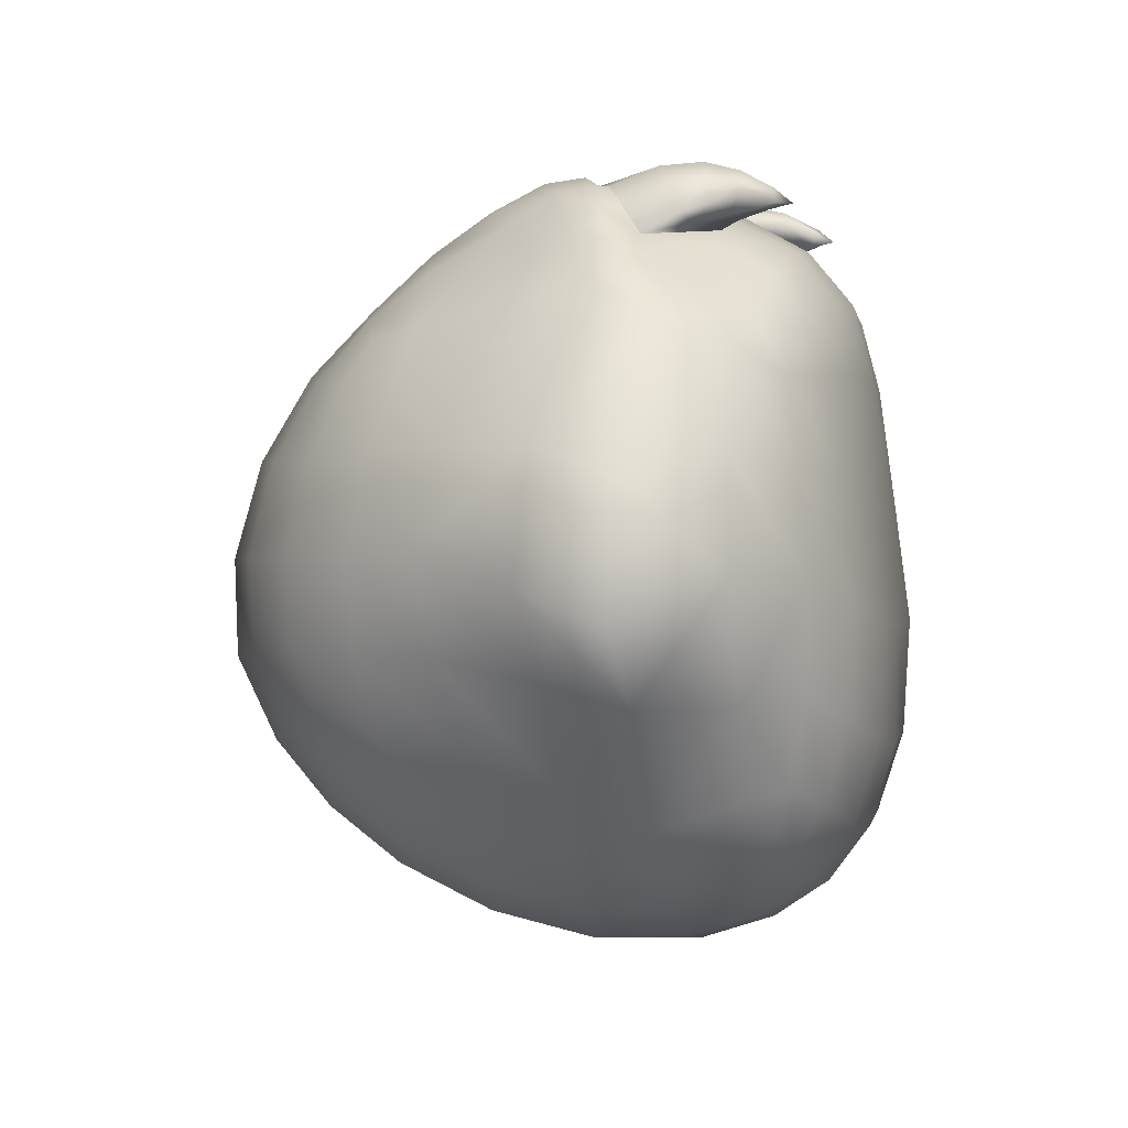
<metadata>
{"format":"obj","ext":"obj","renderer":"f3d","projection":"perspective","resolution":1024,"background":"white","views":[{"elev":-1.1,"azim":-75.7,"up":"+Z"}]}
</metadata>
<code>
g slime_DLC_saber_LOD1
v -0.2266 0.1833 0.4452
v -0.2312 0.1707 0.4644
v -0.1985 0.1271 0.4632
v 0.2266 0.1831 0.4452
v 0.1985 0.1277 0.4632
v 0.2312 0.1707 0.4644
v 0.5015 0.2503 -0.1817
v 0.4896 0.1321 -0.02075
v 0.6202 0.2522 -0.07903
v 0.6202 0.2522 -0.07903
v 0.545 0.3798 -0.03922
v 0.5469 0.2537 0.093
v 0.4756 0.3711 -0.1446
v 0.5172 0.3758 0.1352
v 0.4261 0.2372 0.2938
v 0.452 0.1489 0.1329
v 0.4758 0.5302 0.009353
v 0.4896 0.1321 -0.02075
v 0.3999 0.1373 -0.1808
v 0.3542 0.2527 -0.3382
v 0.3524 0.06081 -0.02435
v 0.342 0.08147 0.1223
v 0.3206 0.06939 -0.1738
v 0.311 0.09575 0.2293
v 0.3305 0.1563 -0.3052
v 0.2862 0.09655 -0.2866
v 0.3801 0.1498 0.2595
v 0.2826 0.1078 0.2866
v 0.3067 0.1481 0.3121
v 0.224 0.08611 0.3138
v 0.2763 0.1688 -0.373
v 0.2583 0.1202 -0.345
v 0.2941 0.2554 -0.4005
v 0.3108 0.3688 -0.3757
v 0.3828 0.3743 -0.2878
v 0.3116 0.4958 -0.3389
v 0.3808 0.4968 -0.2409
v 0.2981 0.6098 -0.3054
v 0.2313 0.1305 0.3673
v 0.1244 0.06025 0.3399
v 0.4409 0.5177 -0.1211
v 0.3542 0.6161 -0.2264
v 0.2787 0.6821 -0.2774
v 0.3079 0.7104 -0.2183
v 0.4014 0.6283 -0.1201
v 0.3358 0.7349 -0.1182
v 0.4228 0.6322 0.007923
v 0.3493 0.7371 0.00633
v 0.457 0.5063 0.142
v 0.406 0.615 0.1334
v 0.3362 0.7147 0.1305
v 0.4445 0.3526 0.2879
v 0.3868 0.3487 0.3544
v 0.4151 0.4699 0.2566
v 0.3636 0.5886 0.2405
v 0.3101 0.6783 0.2332
v 0.3214 0.5756 0.303
v 0.2824 0.6435 0.2912
v 0.3689 0.4409 0.3289
v 0.326 0.4278 0.3837
v 0.3587 0.2928 0.3724
v 0.3272 0.2238 0.3373
v 0.224 0.673 0.3194
v 0.2325 0.74 0.2429
v 0.3101 0.6783 0.2332
v 0.2474 0.796 0.1354
v 0.3362 0.7147 0.1305
v 0.2545 0.8269 0.008001
v 0.3493 0.7371 0.00633
v 0.2474 0.8232 -0.12
v 0.3358 0.7349 -0.1182
v 0.2325 0.7801 -0.2257
v 0.3079 0.7104 -0.2183
v 0.2228 0.719 -0.3045
v 0.2787 0.6821 -0.2774
v 0.2981 0.6098 -0.3054
v 0.2276 0.6294 -0.3632
v 0.3116 0.4958 -0.3389
v 0.1244 0.7581 -0.3299
v 0.1278 0.8352 -0.2396
v 0.1337 0.89 -0.1248
v 0.1369 0.8935 0.009238
v 0.2333 0.5089 -0.4142
v 0.3108 0.3688 -0.3757
v 0.1272 0.6565 -0.4051
v -0 0.7797 -0.3428
v -0 0.8617 -0.2464
v -0 0.9237 -0.1276
v -0 0.9212 0.00967
v -5.551e-16 0.6728 -0.4206
v 0.1337 0.8572 0.1425
v -0 0.9212 0.00967
v 0.1303 0.5262 -0.4654
v 3.682e-10 0.5383 -0.4847
v 0.1278 0.7871 0.2587
v 0.2331 0.3767 -0.445
v 0.2941 0.2554 -0.4005
v 0.1306 0.3866 -0.4973
v -1.166e-07 0.3944 -0.5118
v 0.2246 0.2568 -0.4434
v 0.2763 0.1688 -0.373
v 0.1266 0.2597 -0.4924
v -1.154e-07 0.2661 -0.5101
v 0.2137 0.1659 -0.4198
v 0.2583 0.1202 -0.345
v 0.2078 0.1046 -0.3797
v 0.1216 0.1614 -0.4619
v -1.153e-07 0.1641 -0.477
v 0.1189 0.09105 -0.4122
v -1.159e-07 0.0892 -0.4267
v 0.6202 0.2522 -0.07903
v 0.4896 0.1321 -0.02075
v -0.4896 0.1326 -0.02081
v -0.6202 0.2541 -0.079
v -0.5471 0.2535 0.09249
v -0.5173 0.3709 0.1351
v -0.4261 0.226 0.2938
v -0.5453 0.3833 -0.03919
v -0.6202 0.2541 -0.079
v -0.4519 0.1456 0.1329
v -0.4896 0.1326 -0.02081
v -0.3521 0.06098 -0.02409
v -0.4003 0.1365 -0.1793
v -0.4994 0.2499 -0.1818
v -0.3205 0.06938 -0.1736
v -0.3421 0.07931 0.1224
v -0.2864 0.09596 -0.2859
v -0.3801 0.1415 0.2595
v -0.311 0.09035 0.2293
v -0.3302 0.1564 -0.3047
v -0.2583 0.1202 -0.345
v -0.2761 0.1694 -0.3734
v -0.3542 0.2527 -0.3382
v -0.2941 0.2554 -0.4005
v -0.3067 0.1385 0.3121
v -0.2826 0.1014 0.2866
v -0.3802 0.3717 -0.2874
v -0.3109 0.3674 -0.3755
v -0.3272 0.2092 0.3373
v -0.2313 0.1264 0.3672
v -0.224 0.08246 0.3138
v -0.4815 0.3604 -0.1522
v -0.3801 0.4961 -0.2415
v -0.3116 0.4952 -0.339
v -0.2387 0.2035 0.4062
v -0.1279 0.1119 0.4091
v -0.1244 0.05918 0.3399
v -0.4408 0.5159 -0.1209
v -0.3542 0.6156 -0.2263
v -0.2981 0.6093 -0.3054
v -0.3078 0.71 -0.2183
v -0.2786 0.6817 -0.2774
v -0.3358 0.735 -0.1182
v -0.4013 0.6284 -0.1201
v -0.3493 0.7373 0.00633
v -0.4228 0.6324 0.007909
v -0.3362 0.7141 0.1305
v -0.4772 0.5302 0.009506
v -0.4064 0.6115 0.1341
v -0.3101 0.6762 0.2332
v -0.3636 0.5845 0.2405
v -0.2824 0.6434 0.2912
v -0.6202 0.2541 -0.079
v -0.4896 0.1326 -0.02081
v -0.4571 0.5016 0.1421
v -0.4151 0.4623 0.2566
v -0.4445 0.3406 0.2879
v -0.3689 0.4327 0.3289
v -0.3214 0.5728 0.303
v -0.3868 0.337 0.3544
v -0.224 0.6723 0.3194
v -0.3101 0.6762 0.2332
v -0.3587 0.2762 0.3723
v -0.326 0.4206 0.3837
v -0.2325 0.7375 0.2429
v -0.3362 0.7141 0.1305
v -0.3079 0.2626 0.3967
v -0.2826 0.2869 0.4166
v -0.3437 0.3019 0.398
v -0.3201 0.3743 0.4173
v -0.2488 0.409 0.4759
v -0.2462 0.4738 0.4403
v -0.3241 0.3295 0.4301
v -0.291 0.3384 0.4557
v -0.1832 0.2017 0.4322
v -0.2716 0.3118 0.4529
v -0.2499 0.3548 0.4869
v -0.2408 0.3371 0.4858
v -0.172 0.3669 0.4981
v -0.1894 0.382 0.5076
v -0.1403 0.4001 0.5138
v -0.1307 0.373 0.483
v -0.07052 0.4155 0.4872
v -0.154 0.4465 0.5075
v -0.07525 0.4406 0.5116
v -0.1313 0.201 0.4571
v -0.1307 0.373 0.483
v -6.286e-08 0.3391 0.4927
v -0.07052 0.4155 0.4872
v -1.676e-08 0.463 0.4911
v 0.07052 0.408 0.4872
v 0.1307 0.3675 0.483
v -7.707e-08 0.2071 0.4776
v 0.1313 0.2057 0.4571
v 0.1832 0.2018 0.4322
v -8.754e-08 0.1153 0.4253
v -9.133e-08 0.05629 0.353
v 0.1279 0.1119 0.4091
v 0.2387 0.2098 0.4062
v 0.2826 0.2955 0.4166
v 0.3079 0.2745 0.3968
v 0.2387 0.2098 0.4062
v 0.3437 0.3133 0.398
v 0.3201 0.3811 0.4173
v 0.2488 0.4105 0.4759
v 0.3241 0.3378 0.4301
v 0.291 0.3442 0.4557
v 0.2716 0.3174 0.4529
v 0.2499 0.3576 0.4869
v 0.2408 0.3397 0.4858
v 0.172 0.3628 0.4981
v 0.1894 0.3786 0.5076
v 0.1403 0.3951 0.5138
v 0.1307 0.3675 0.483
v 0.07052 0.408 0.4872
v 0.154 0.4417 0.5075
v 0.2462 0.4744 0.4403
v 0.07525 0.4318 0.5116
v 0.1879 0.4993 0.4681
v 0.1281 0.6116 0.421
v 0.2387 0.5825 0.3797
v 0.1448 0.5196 0.4728
v 0.08259 0.4685 0.5144
v -1.332e-15 0.4821 0.5027
v -1.676e-08 0.463 0.4911
v -0 0.5115 0.5112
v 0.06949 0.546 0.4781
v -1.665e-16 0.621 0.4371
v 0.1244 0.699 0.346
v 7.772e-16 0.5552 0.4857
v -0.08259 0.4766 0.5144
v -0.06949 0.548 0.4781
v -0.1281 0.6113 0.421
v -0.1448 0.5239 0.4728
v -0.1879 0.5022 0.4681
v -0.2387 0.5836 0.3797
v -0.1244 0.6986 0.346
v -1.406e-08 0.7109 0.3593
v -0.1278 0.7854 0.2587
v -4.016e-08 0.8049 0.2662
v -0.2474 0.7955 0.1354
v -0.3493 0.7373 0.00633
v -0.1337 0.8555 0.1424
v -0 0.8811 0.1461
v -0 0.9212 0.00967
v -0.2545 0.8273 0.008001
v -0.3358 0.735 -0.1182
v -0.1369 0.8936 0.009238
v -0 0.9212 0.00967
v -0.2474 0.8232 -0.12
v -0.3078 0.71 -0.2183
v -0.1337 0.89 -0.1248
v -0 0.9212 0.00967
v -0.2325 0.7799 -0.2257
v -0.2786 0.6817 -0.2774
v -0.1278 0.8352 -0.2396
v -0.2228 0.7187 -0.3045
v -0 0.9237 -0.1276
v -0 0.9212 0.00967
v -0 0.8617 -0.2464
v -0.1244 0.7578 -0.3299
v -0 0.7797 -0.3428
v -5.551e-16 0.6728 -0.4206
v -0.1272 0.6564 -0.4051
v 3.682e-10 0.5383 -0.4847
v -0.2276 0.6293 -0.3632
v -0.2981 0.6093 -0.3054
v -0.1303 0.5256 -0.4654
v -1.166e-07 0.3944 -0.5118
v -0.2333 0.5084 -0.4142
v -0.3116 0.4952 -0.339
v -0.1306 0.385 -0.4974
v -1.154e-07 0.2661 -0.5101
v -0.2331 0.3751 -0.4451
v -0.3109 0.3674 -0.3755
v -0.1266 0.2599 -0.4924
v -1.153e-07 0.1641 -0.477
v -0.2246 0.2567 -0.4435
v -0.2941 0.2554 -0.4005
v -0.1216 0.1621 -0.4619
v -1.159e-07 0.0892 -0.4267
v -0.1189 0.09105 -0.4122
v -0.2137 0.1666 -0.42
v -0.2761 0.1694 -0.3734
v -0.2078 0.1047 -0.3797
v -0.2583 0.1202 -0.345
v -0.2826 0.2869 0.4166
v -0.2506 0.2252 0.4326
v -0.1832 0.2017 0.4322
v -0.1817 0.1789 0.4447
v -0.2266 0.1833 0.4452
v -0.181 0.139 0.4572
v -0.1985 0.1271 0.4632
v -0.182 0.1074 0.4641
v -0.2508 0.2006 0.4583
v -0.2312 0.1707 0.4644
v -0.2696 0.2403 0.4449
v -0.2826 0.2869 0.4166
v -0.2316 0.1719 0.4851
v -0.1985 0.1271 0.4632
v -0.2477 0.2083 0.4856
v -0.262 0.2543 0.4802
v -0.2295 0.2737 0.5119
v -0.2826 0.2869 0.4166
v -0.2716 0.3118 0.4529
v -0.2408 0.3371 0.4858
v -0.172 0.3669 0.4981
v -0.1682 0.2894 0.5145
v -0.1307 0.373 0.483
v -0.2048 0.1734 0.5062
v -0.1918 0.1321 0.485
v -0.1768 0.1768 0.5076
v -0.2181 0.2174 0.5167
v -0.1713 0.2209 0.517
v -0.1476 0.2164 0.4973
v -0.158 0.1775 0.4919
v -0.1714 0.133 0.475
v -0.14 0.2835 0.4983
v -0.1307 0.373 0.483
v -0.1527 0.1953 0.4753
v -0.181 0.139 0.4572
v -0.1714 0.133 0.475
v -0.1817 0.1789 0.4447
v -0.1832 0.2017 0.4322
v -0.1425 0.265 0.4809
v -0.1307 0.373 0.483
v -0.1714 0.133 0.475
v -0.1918 0.1321 0.485
v -0.182 0.1074 0.4641
v -0.1918 0.1321 0.485
v -0.182 0.1074 0.4641
v -0.1985 0.1271 0.4632
v 0.2826 0.2955 0.4166
v 0.1832 0.2018 0.4322
v 0.2506 0.2305 0.4326
v 0.1817 0.179 0.4447
v 0.2266 0.1831 0.4452
v 0.181 0.1391 0.4572
v 0.1985 0.1277 0.4632
v 0.182 0.1076 0.4641
v 0.2508 0.2008 0.4583
v 0.2312 0.1707 0.4644
v 0.2696 0.2451 0.4449
v 0.2826 0.2955 0.4166
v 0.262 0.2605 0.4802
v 0.2316 0.1721 0.4851
v 0.1985 0.1277 0.4632
v 0.2477 0.2081 0.4856
v 0.2295 0.2765 0.5119
v 0.2716 0.3174 0.4529
v 0.2826 0.2955 0.4166
v 0.2408 0.3397 0.4858
v 0.172 0.3628 0.4981
v 0.1682 0.2878 0.5144
v 0.1307 0.3675 0.483
v 0.2048 0.1733 0.5062
v 0.1918 0.1324 0.485
v 0.1768 0.1767 0.5076
v 0.2181 0.2172 0.5167
v 0.1713 0.2209 0.517
v 0.1476 0.2171 0.4973
v 0.158 0.1773 0.4919
v 0.1714 0.1327 0.475
v 0.14 0.2807 0.4983
v 0.1307 0.3675 0.483
v 0.1527 0.1954 0.4753
v 0.181 0.1391 0.4572
v 0.1714 0.1327 0.475
v 0.1817 0.179 0.4447
v 0.1832 0.2018 0.4322
v 0.1425 0.2662 0.4809
v 0.1307 0.3675 0.483
v 0.1918 0.1324 0.485
v 0.1714 0.1327 0.475
v 0.182 0.1076 0.4641
v 0.1918 0.1324 0.485
v 0.1985 0.1277 0.4632
v 0.182 0.1076 0.4641
v 0.1189 0.09105 -0.4122
v -1.159e-07 0.0892 -0.4267
v -1.169e-07 0.03418 -0.3528
v 0.123 0.03864 -0.3401
v 0.2078 0.1046 -0.3797
v -1.183e-07 -0.0004248 -0.2422
v 0.2177 0.06172 -0.3108
v 0.2583 0.1202 -0.345
v 0.2862 0.09655 -0.2866
v 0.1303 0.003696 -0.2301
v -1.192e-07 -0.003536 -0.08444
v 0.2363 0.02963 -0.202
v 0.3206 0.06939 -0.1738
v 0.136 -0.004953 -0.07518
v -1.192e-07 -0.003536 -0.08444
v 0.2508 0.02127 -0.05236
v 0.3524 0.06081 -0.02435
v 0.2481 0.04169 0.1056
v 0.342 0.08147 0.1223
v 0.1337 0.01665 0.09732
v 0.2326 0.06161 0.2334
v 0.311 0.09575 0.2293
v 0.224 0.08611 0.3138
v 0.2826 0.1078 0.2866
v 0.1244 0.06025 0.3399
v 0.1278 0.0357 0.2452
v -9.133e-08 0.05629 0.353
v -9.499e-08 0.02858 0.2512
v -0.1244 0.05918 0.3399
v -1.192e-07 0.01298 0.09509
v -1.192e-07 -0.003536 -0.08444
v -0.1278 0.03442 0.2452
v -0.224 0.08246 0.3138
v -0.1337 0.0165 0.09732
v -1.192e-07 -0.003536 -0.08444
v -0.2326 0.05802 0.2334
v -0.2826 0.1014 0.2866
v -0.311 0.09035 0.2293
v -0.2478 0.0415 0.105
v -0.3421 0.07931 0.1224
v -0.136 -0.005203 -0.07513
v -1.192e-07 -0.003536 -0.08444
v -0.2508 0.02109 -0.05212
v -0.3521 0.06098 -0.02409
v -0.2363 0.0297 -0.202
v -0.3205 0.06938 -0.1736
v -0.1303 0.003747 -0.2301
v -0.2177 0.06153 -0.3107
v -0.2864 0.09596 -0.2859
v -1.183e-07 -0.0004248 -0.2422
v -1.192e-07 -0.003536 -0.08444
v -1.169e-07 0.03418 -0.3528
v -0.1232 0.03844 -0.3401
v -1.159e-07 0.0892 -0.4267
v -0.1189 0.09105 -0.4122
v -0.2078 0.1047 -0.3797
v -0.2583 0.1202 -0.345
g slime_DLC_saber_LOD1_0
f 3 2 1
f 6 5 4
f 9 8 7
f 11 10 7
f 12 10 11
f 11 7 13
f 14 12 11
f 15 12 14
f 15 16 12
f 17 11 13
f 14 11 17
f 12 16 18
f 18 19 7
f 13 7 20
f 7 19 20
f 16 21 18
f 18 21 19
f 16 22 21
f 21 23 19
f 24 22 16
f 19 23 25
f 19 25 20
f 23 26 25
f 27 24 16
f 28 24 27
f 15 27 16
f 29 28 27
f 29 27 15
f 28 29 30
f 25 26 31
f 26 32 31
f 25 31 33
f 20 25 33
f 20 33 34
f 35 20 34
f 35 34 36
f 13 20 35
f 37 35 36
f 13 35 37
f 37 36 38
f 29 39 30
f 30 39 40
f 41 13 37
f 17 13 41
f 42 37 38
f 41 37 42
f 42 38 43
f 44 42 43
f 45 41 42
f 45 42 44
f 17 41 45
f 46 45 44
f 47 45 46
f 47 17 45
f 48 47 46
f 49 17 47
f 49 14 17
f 50 47 48
f 50 49 47
f 51 50 48
f 52 14 49
f 52 15 14
f 53 15 52
f 54 52 49
f 54 49 50
f 53 52 54
f 55 50 51
f 55 54 50
f 56 55 51
f 57 55 56
f 54 55 57
f 58 57 56
f 59 53 54
f 59 54 57
f 60 53 59
f 60 59 57
f 53 61 15
f 61 62 15
f 62 29 15
f 29 62 39
f 58 63 57
f 63 58 64
f 58 65 64
f 64 65 66
f 65 67 66
f 66 67 68
f 67 69 68
f 68 69 70
f 69 71 70
f 70 71 72
f 71 73 72
f 72 73 74
f 73 75 74
f 74 75 76
f 77 74 76
f 77 76 78
f 72 74 79
f 79 74 77
f 70 72 80
f 80 72 79
f 68 70 81
f 81 70 80
f 66 68 82
f 82 68 81
f 83 77 78
f 83 78 84
f 85 79 77
f 85 77 83
f 80 79 86
f 86 79 85
f 87 80 86
f 81 80 87
f 88 81 87
f 82 81 88
f 89 82 88
f 90 86 85
f 91 66 82
f 91 82 92
f 64 66 91
f 90 85 93
f 93 85 83
f 94 90 93
f 95 64 91
f 63 64 95
f 93 83 96
f 96 83 84
f 96 84 97
f 94 93 98
f 98 93 96
f 99 94 98
f 100 96 97
f 98 96 100
f 100 97 101
f 99 98 102
f 102 98 100
f 103 99 102
f 104 100 101
f 102 100 104
f 104 101 105
f 106 104 105
f 103 102 107
f 107 102 104
f 107 104 106
f 108 103 107
f 109 107 106
f 108 107 109
f 110 108 109
f 12 112 111
f 115 114 113
f 117 116 115
f 115 116 118
f 115 118 119
f 117 115 120
f 120 115 121
f 120 121 122
f 122 121 123
f 121 124 123
f 122 123 125
f 126 120 122
f 125 123 127
f 128 120 126
f 128 117 120
f 129 128 126
f 123 130 127
f 127 130 131
f 130 132 131
f 123 133 130
f 130 133 132
f 123 124 133
f 133 134 132
f 135 128 129
f 136 135 129
f 133 137 134
f 137 138 134
f 139 117 128
f 135 139 128
f 140 135 136
f 141 140 136
f 124 142 133
f 142 137 133
f 137 143 138
f 143 144 138
f 145 139 135
f 140 145 135
f 146 140 141
f 147 146 141
f 142 148 137
f 148 143 137
f 143 149 144
f 149 150 144
f 149 151 150
f 151 152 150
f 153 151 149
f 154 149 143
f 154 153 149
f 148 154 143
f 155 153 154
f 156 155 154
f 156 154 148
f 157 155 156
f 158 148 142
f 158 156 148
f 159 157 156
f 159 156 158
f 160 157 159
f 161 160 159
f 162 160 161
f 118 158 142
f 118 142 124
f 163 118 124
f 164 163 124
f 116 158 118
f 165 159 158
f 161 159 165
f 116 165 158
f 166 165 116
f 166 161 165
f 167 166 116
f 117 167 116
f 161 166 168
f 168 166 167
f 169 162 161
f 169 161 168
f 117 170 167
f 170 168 167
f 171 162 169
f 162 171 172
f 117 173 170
f 117 139 173
f 168 174 169
f 170 174 168
f 171 175 172
f 172 175 176
f 177 173 139
f 145 177 139
f 177 178 173
f 178 177 145
f 173 179 170
f 178 179 173
f 170 179 180
f 180 174 170
f 174 180 181
f 169 174 182
f 182 174 181
f 179 183 180
f 179 178 183
f 183 184 180
f 178 184 183
f 180 184 181
f 178 145 185
f 185 145 140
f 186 184 178
f 146 185 140
f 187 184 186
f 181 184 187
f 188 187 186
f 188 189 187
f 189 190 187
f 187 190 181
f 191 190 189
f 192 191 189
f 192 193 191
f 190 194 181
f 191 194 190
f 193 195 191
f 191 195 194
f 146 196 185
f 185 196 197
f 198 197 196
f 197 198 199
f 198 200 199
f 201 200 198
f 202 201 198
f 203 196 146
f 203 198 196
f 204 202 198
f 203 204 198
f 205 202 204
f 206 203 146
f 204 203 206
f 206 146 147
f 207 206 147
f 208 204 206
f 208 206 207
f 205 204 208
f 40 208 207
f 39 208 40
f 39 205 208
f 39 209 205
f 62 209 39
f 205 209 210
f 62 211 209
f 212 211 210
f 62 61 211
f 210 211 61
f 213 210 61
f 213 61 53
f 213 53 214
f 60 214 53
f 214 60 215
f 210 213 216
f 216 213 214
f 217 210 216
f 217 216 214
f 217 214 215
f 217 218 210
f 217 219 218
f 217 215 219
f 219 220 218
f 221 220 219
f 222 221 219
f 222 219 215
f 222 223 221
f 223 224 221
f 225 224 223
f 226 223 222
f 226 222 215
f 60 227 215
f 60 57 227
f 228 225 223
f 228 223 226
f 229 215 227
f 229 226 215
f 229 227 230
f 57 231 227
f 227 231 230
f 63 231 57
f 231 63 230
f 229 232 226
f 232 229 230
f 233 226 232
f 233 228 226
f 228 234 225
f 234 235 225
f 235 234 193
f 234 195 193
f 236 234 228
f 234 236 195
f 233 236 228
f 237 233 232
f 237 232 230
f 238 237 230
f 63 239 230
f 238 230 239
f 239 63 95
f 237 240 233
f 240 236 233
f 237 238 240
f 236 241 195
f 236 240 241
f 195 241 194
f 240 242 241
f 238 242 240
f 242 238 243
f 241 242 244
f 194 241 244
f 244 242 243
f 244 245 194
f 245 244 243
f 194 245 181
f 181 245 182
f 182 245 243
f 246 182 243
f 246 169 182
f 246 171 169
f 171 246 243
f 247 171 243
f 243 238 247
f 171 247 175
f 238 248 247
f 248 238 239
f 247 249 175
f 247 248 249
f 248 239 250
f 248 250 249
f 239 95 250
f 175 249 251
f 175 251 176
f 176 251 252
f 249 250 253
f 249 253 251
f 250 95 254
f 250 254 253
f 95 91 254
f 254 91 255
f 251 256 252
f 251 253 256
f 252 256 257
f 253 254 258
f 253 258 256
f 254 259 258
f 256 260 257
f 256 258 260
f 257 260 261
f 258 262 260
f 258 263 262
f 260 264 261
f 260 262 264
f 261 264 265
f 262 266 264
f 264 267 265
f 264 266 267
f 262 268 266
f 269 268 262
f 268 270 266
f 266 270 271
f 266 271 267
f 270 272 271
f 271 272 273
f 274 271 273
f 267 271 274
f 274 273 275
f 265 267 276
f 276 267 274
f 277 265 276
f 278 274 275
f 276 274 278
f 278 275 279
f 277 276 280
f 280 276 278
f 281 277 280
f 282 278 279
f 280 278 282
f 282 279 283
f 281 280 284
f 284 280 282
f 285 281 284
f 286 282 283
f 284 282 286
f 286 283 287
f 285 284 288
f 288 284 286
f 289 285 288
f 290 286 287
f 288 286 290
f 290 287 291
f 292 290 291
f 289 288 293
f 293 288 290
f 293 290 292
f 294 289 293
f 295 293 292
f 294 293 295
f 296 294 295
f 299 298 297
f 299 300 298
f 300 301 298
f 300 302 301
f 302 303 301
f 303 302 304
f 298 301 305
f 305 301 306
f 307 298 305
f 298 307 308
f 305 306 309
f 306 310 309
f 307 305 311
f 311 305 309
f 312 307 311
f 312 311 313
f 307 312 314
f 312 315 314
f 315 312 313
f 316 315 313
f 316 313 317
f 313 318 317
f 319 317 318
f 309 320 311
f 309 321 320
f 322 320 321
f 311 323 313
f 320 323 311
f 313 323 324
f 324 323 320
f 318 313 324
f 322 324 320
f 324 325 318
f 322 326 324
f 326 325 324
f 327 326 322
f 325 328 318
f 328 329 318
f 326 330 325
f 325 330 328
f 331 330 326
f 332 331 326
f 332 304 331
f 330 331 333
f 330 333 334
f 330 335 328
f 335 330 334
f 328 335 336
f 335 334 336
f 338 337 322
f 337 338 339
f 342 341 340
f 342 340 309
f 345 344 343
f 346 344 345
f 347 346 345
f 348 346 347
f 349 348 347
f 348 349 350
f 347 345 351
f 347 351 352
f 345 353 351
f 353 345 354
f 355 353 354
f 352 351 356
f 357 352 356
f 351 353 358
f 353 355 358
f 351 358 356
f 358 355 359
f 355 360 359
f 360 355 361
f 360 362 359
f 359 362 363
f 364 359 363
f 363 365 364
f 366 356 358
f 367 356 366
f 366 368 367
f 369 358 359
f 369 366 358
f 369 359 370
f 369 370 366
f 359 364 370
f 370 368 366
f 371 370 364
f 372 368 370
f 371 372 370
f 372 373 368
f 374 371 364
f 375 374 364
f 376 372 371
f 376 371 374
f 376 377 372
f 377 378 372
f 350 378 377
f 377 376 379
f 379 376 380
f 381 376 374
f 376 381 380
f 381 374 382
f 380 381 382
f 384 383 368
f 383 384 385
f 388 387 386
f 386 387 356
f 391 390 389
f 392 391 389
f 392 389 393
f 394 391 392
f 395 392 393
f 395 393 396
f 397 395 396
f 398 394 392
f 398 392 395
f 399 394 398
f 400 395 397
f 400 398 395
f 401 400 397
f 402 398 400
f 402 403 398
f 404 400 401
f 404 402 400
f 405 404 401
f 406 404 405
f 407 406 405
f 408 402 404
f 406 408 404
f 409 406 407
f 410 409 407
f 411 409 410
f 412 411 410
f 411 413 409
f 409 414 406
f 413 414 409
f 414 408 406
f 413 415 414
f 415 416 414
f 414 416 408
f 415 417 416
f 408 418 402
f 416 418 408
f 418 419 402
f 417 420 416
f 416 420 418
f 417 421 420
f 420 422 418
f 418 422 423
f 421 424 420
f 420 424 422
f 421 425 424
f 425 426 424
f 424 426 427
f 424 427 422
f 426 428 427
f 422 427 429
f 422 429 430
f 427 428 431
f 427 431 429
f 428 432 431
f 431 432 433
f 432 434 433
f 429 431 435
f 431 433 435
f 433 434 436
f 434 437 436
f 429 435 438
f 439 429 438
f 438 435 440
f 435 433 441
f 435 441 440
f 433 436 441
f 440 441 442
f 441 443 442
f 441 436 443
f 436 444 443
f 436 437 444
f 437 445 444

</code>
